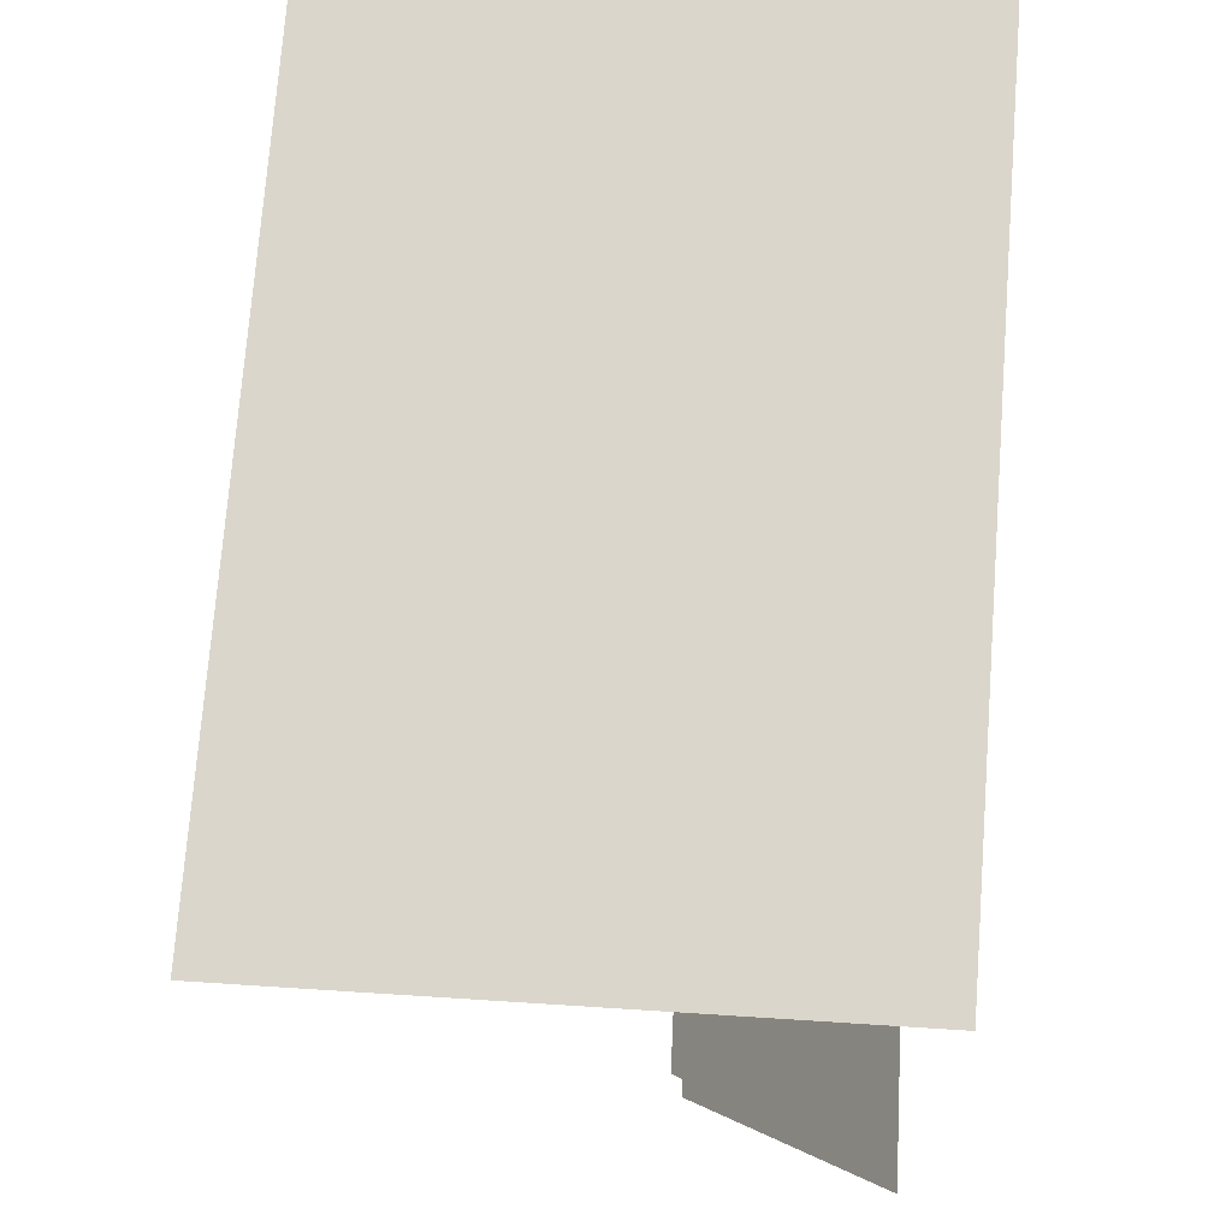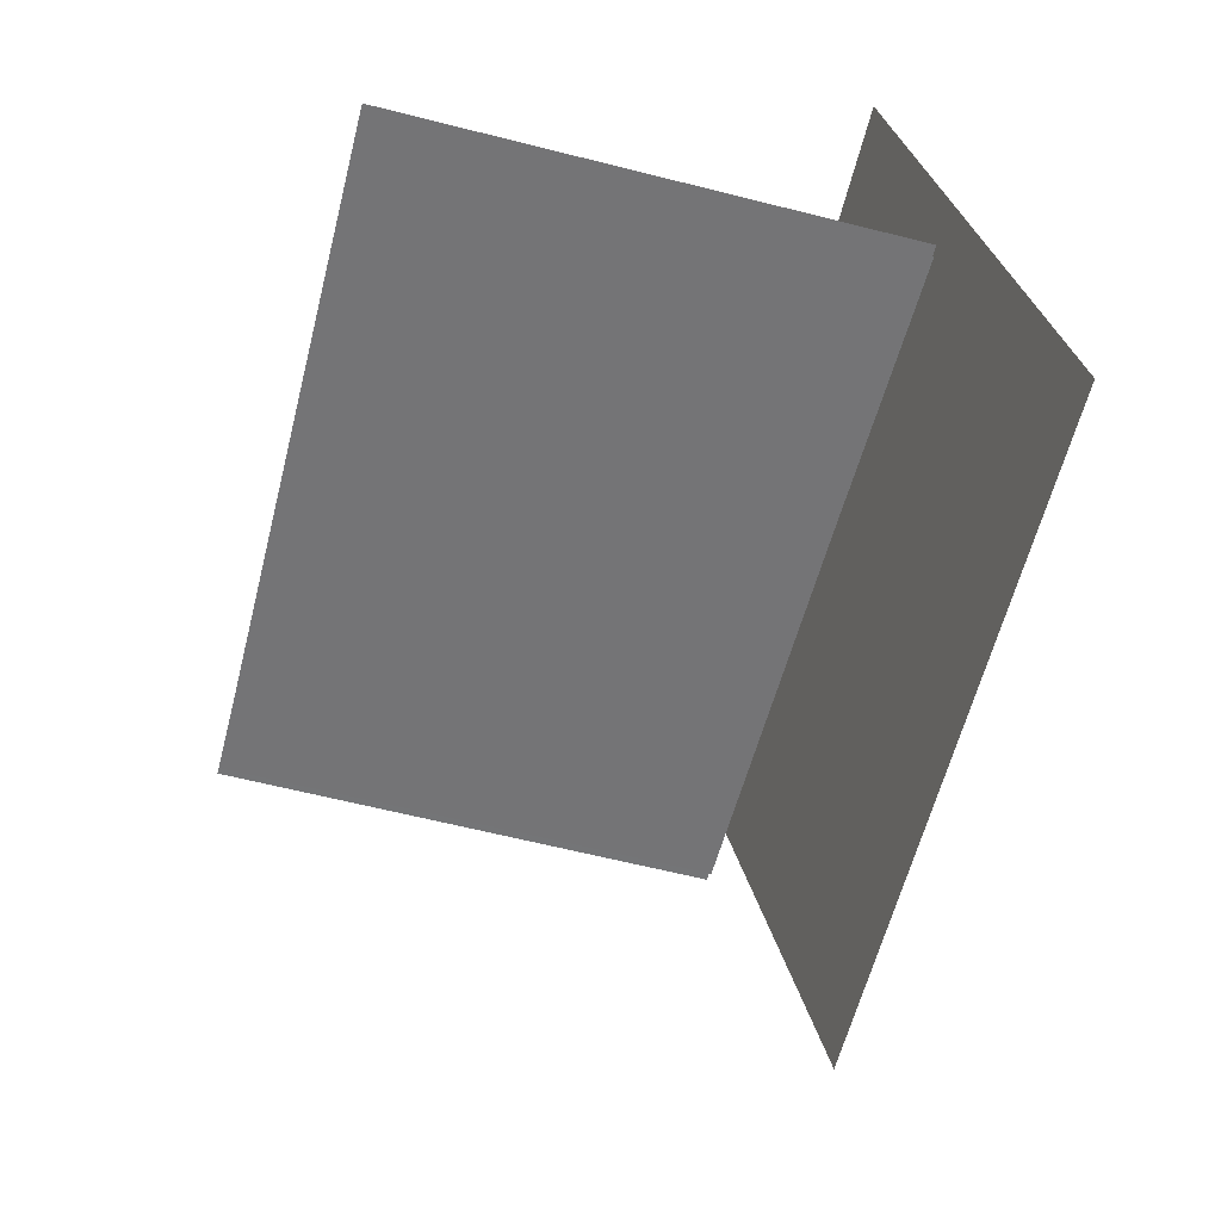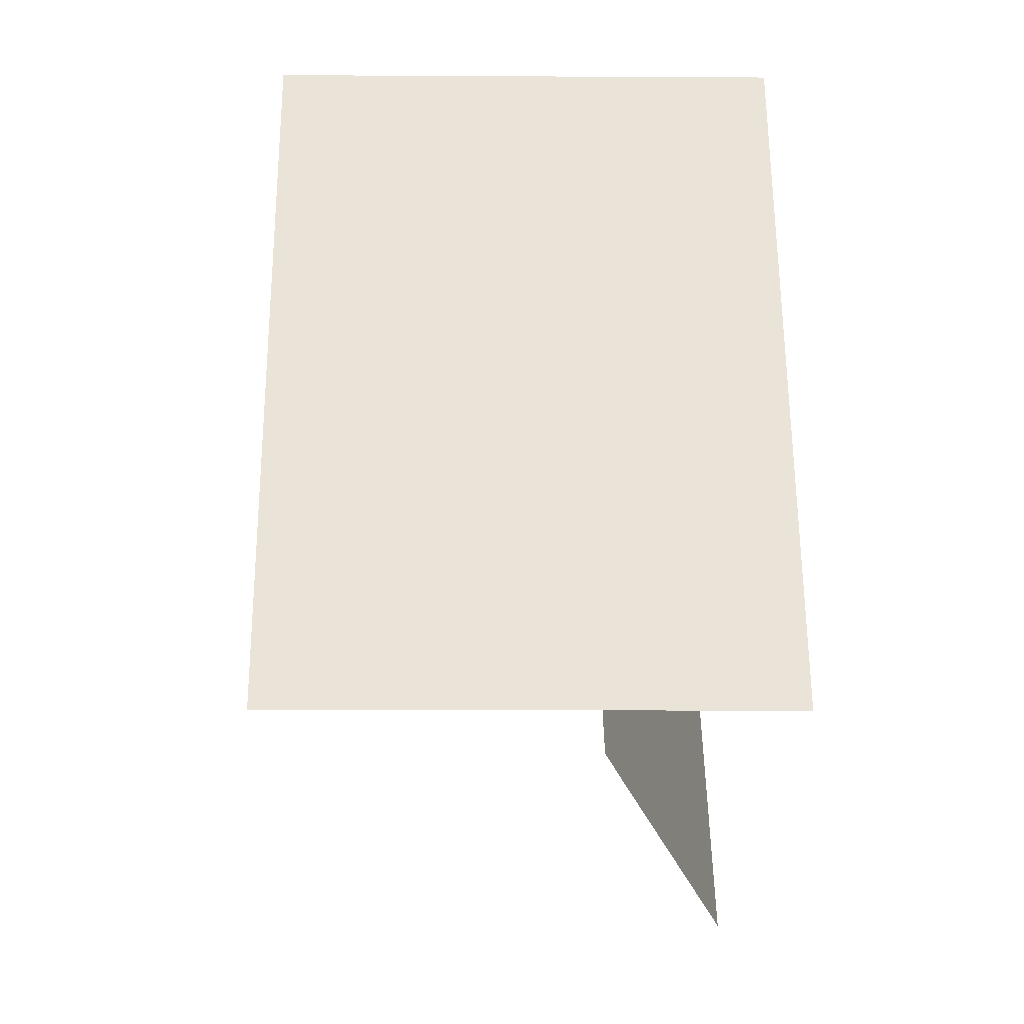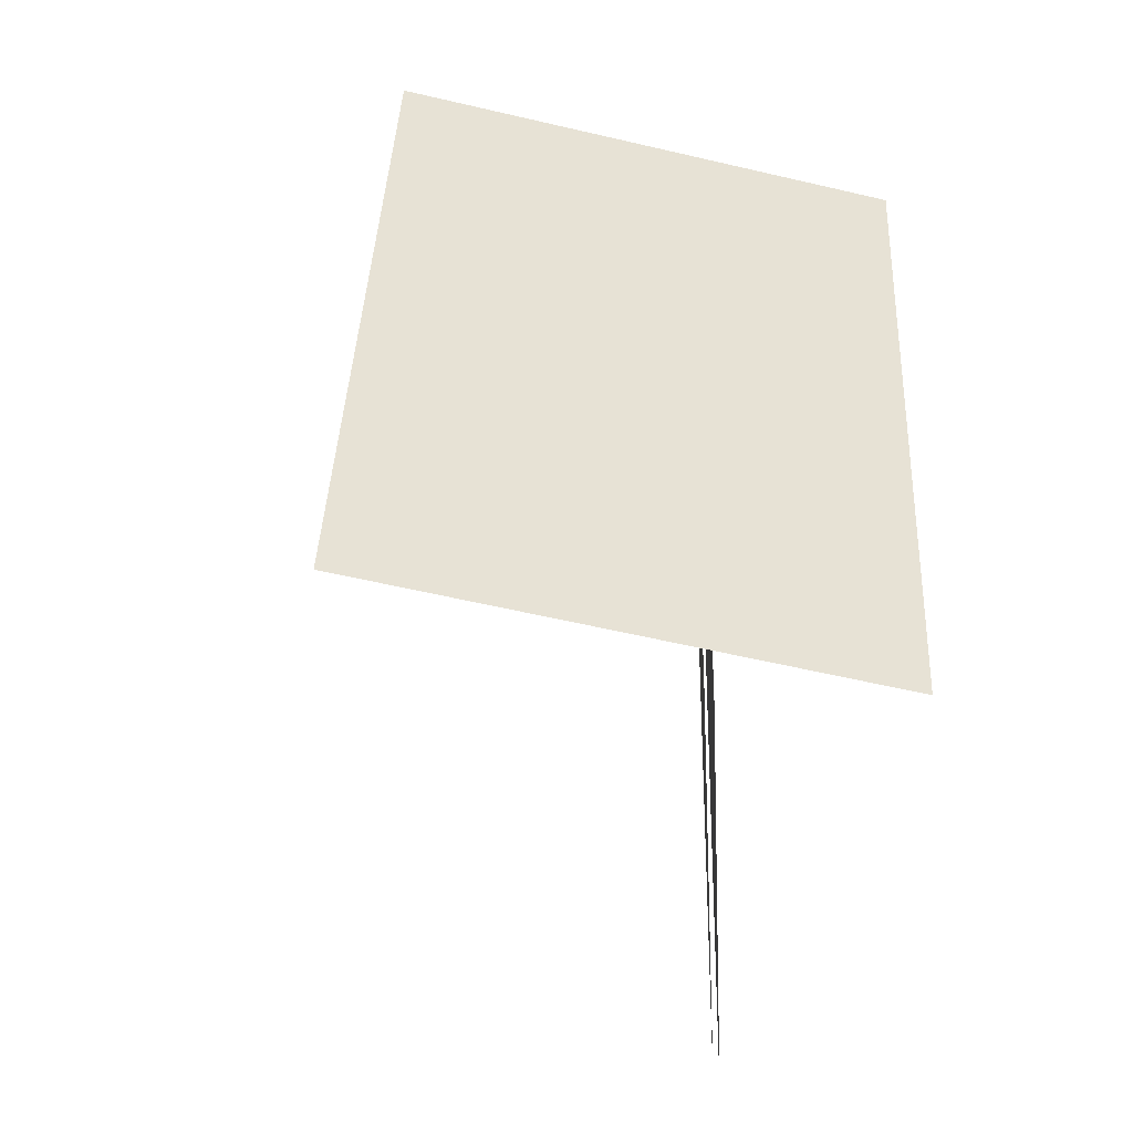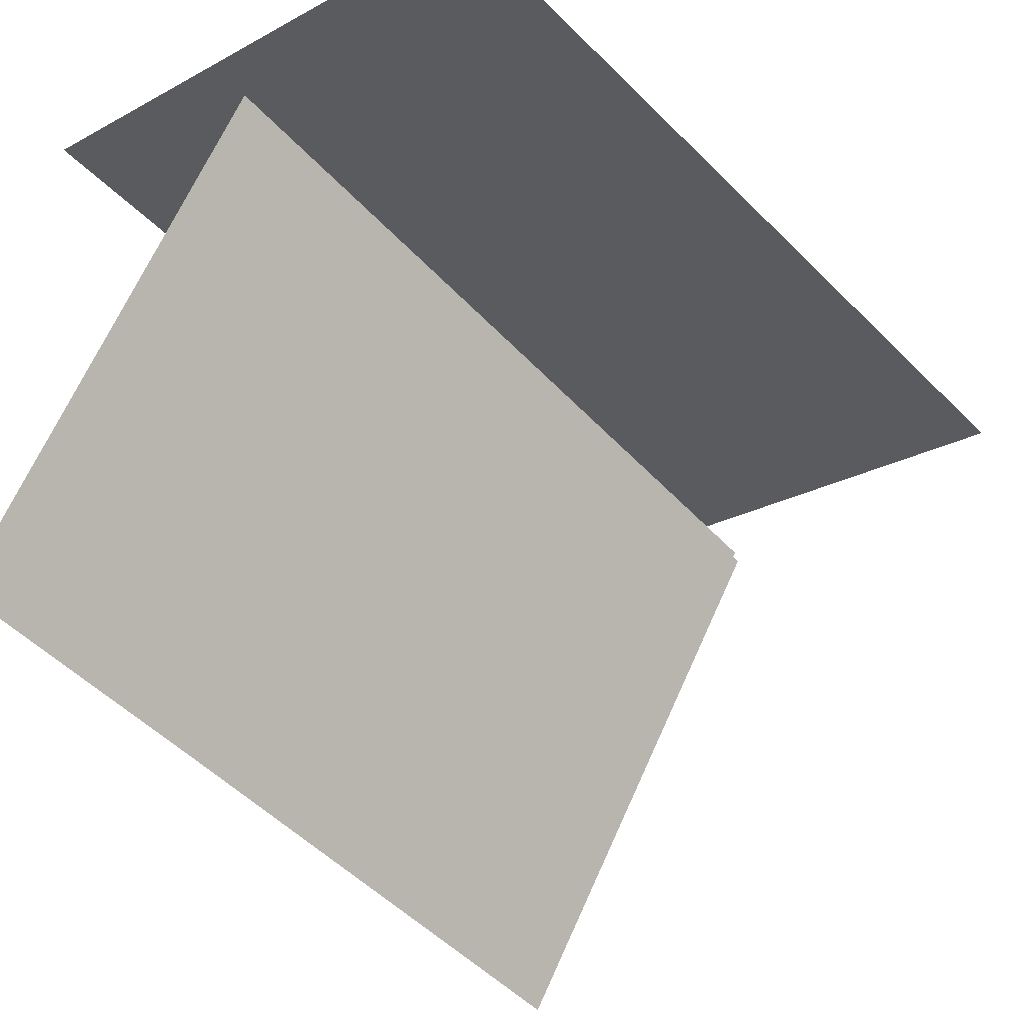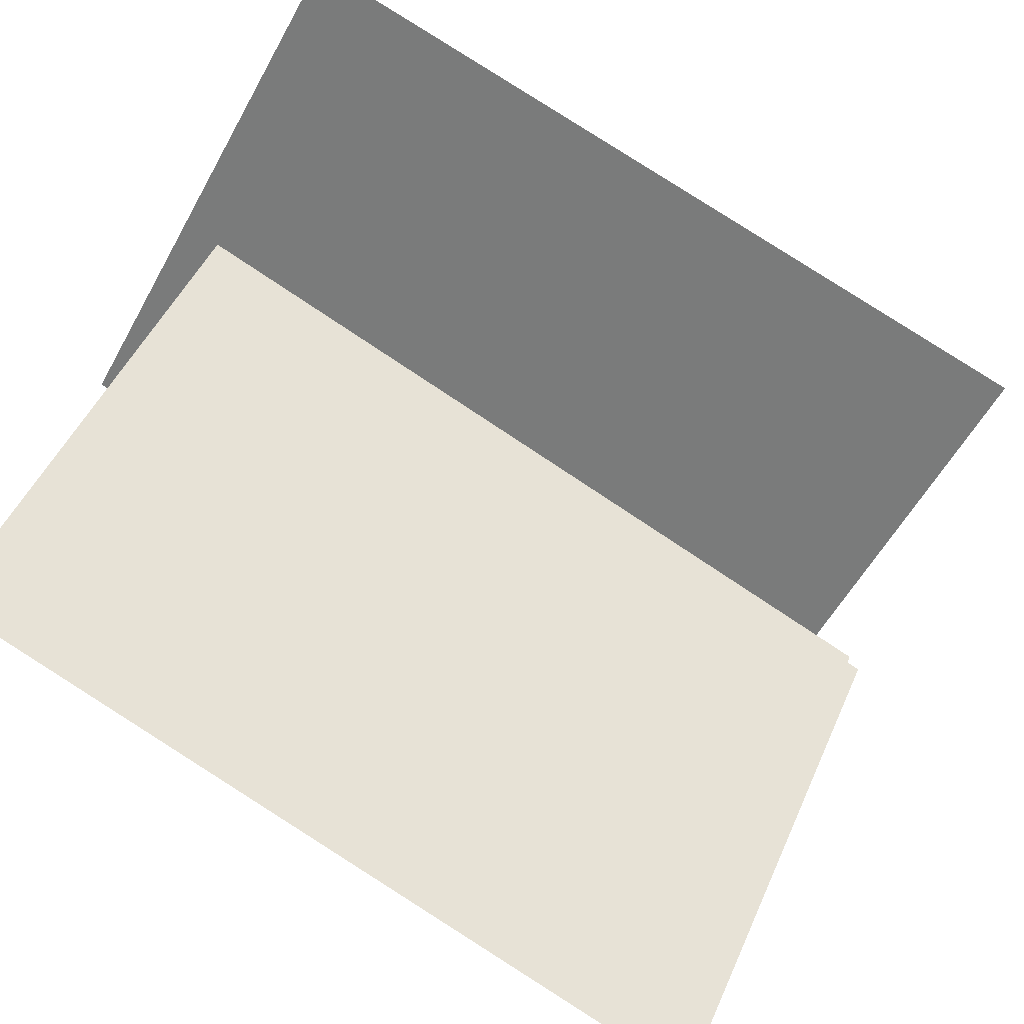
<metadata>
{"format":"obj","ext":"obj","renderer":"f3d","projection":"perspective","resolution":1024,"background":"white","views":[{"elev":59.0,"azim":-174.3,"up":"+Y"},{"elev":35.3,"azim":72.3,"up":"+Z"},{"elev":-42.3,"azim":176.4,"up":"+Z"},{"elev":-61.8,"azim":163.7,"up":"+Z"},{"elev":-27.2,"azim":43.6,"up":"+Y"},{"elev":-56.9,"azim":62.7,"up":"+Y"}]}
</metadata>
<code>
o Grid.001_Grid.003
v -0.03387 0.7409 1.761
v 2.801 0.5979 1.737
v -0.1167 -0.2202 -2.185
v 2.718 -0.3632 -2.21
f 1 3 4 2
o Grid.003_Grid.005
v 0.9221 -0.3886 -2.376
v 0.002807 -2.982 -1.676
v 1.135 0.5987 1.559
v 0.2154 -1.994 2.259
f 5 7 8 6
o Grid.000_Grid.001
v -0.03245 -2.99 -1.739
v 0.8771 -0.3985 -2.456
v 0.1798 -1.979 2.189
v 1.089 0.6133 1.473
f 9 11 12 10

</code>
